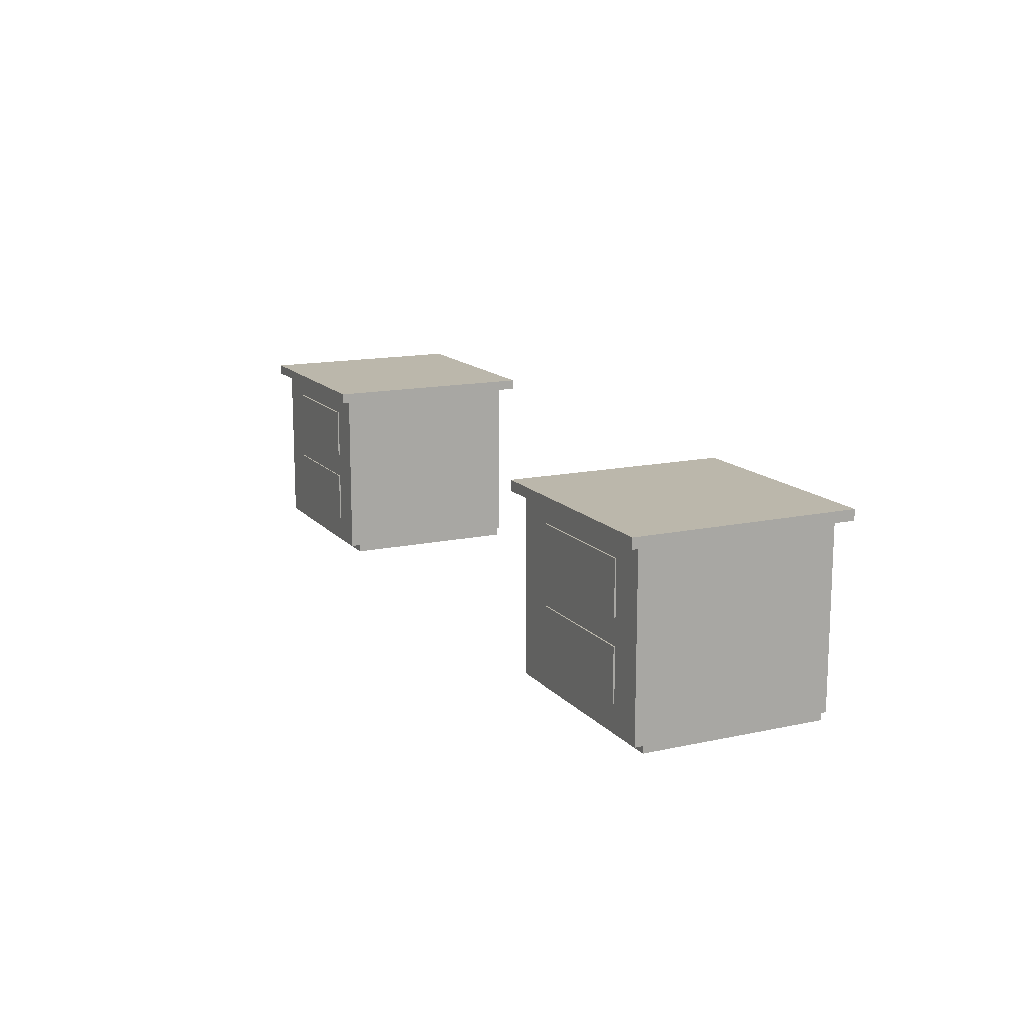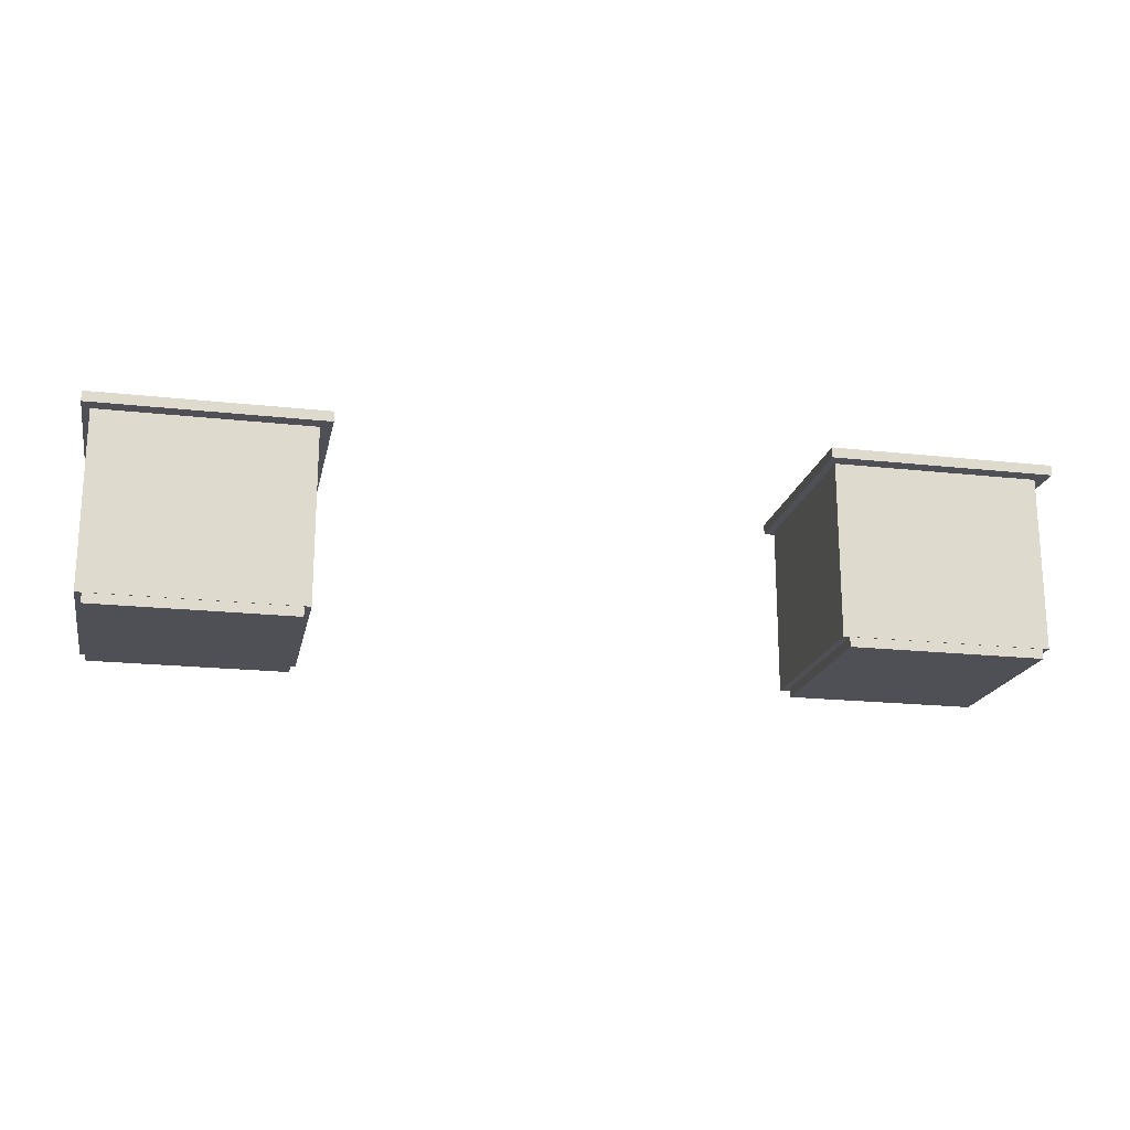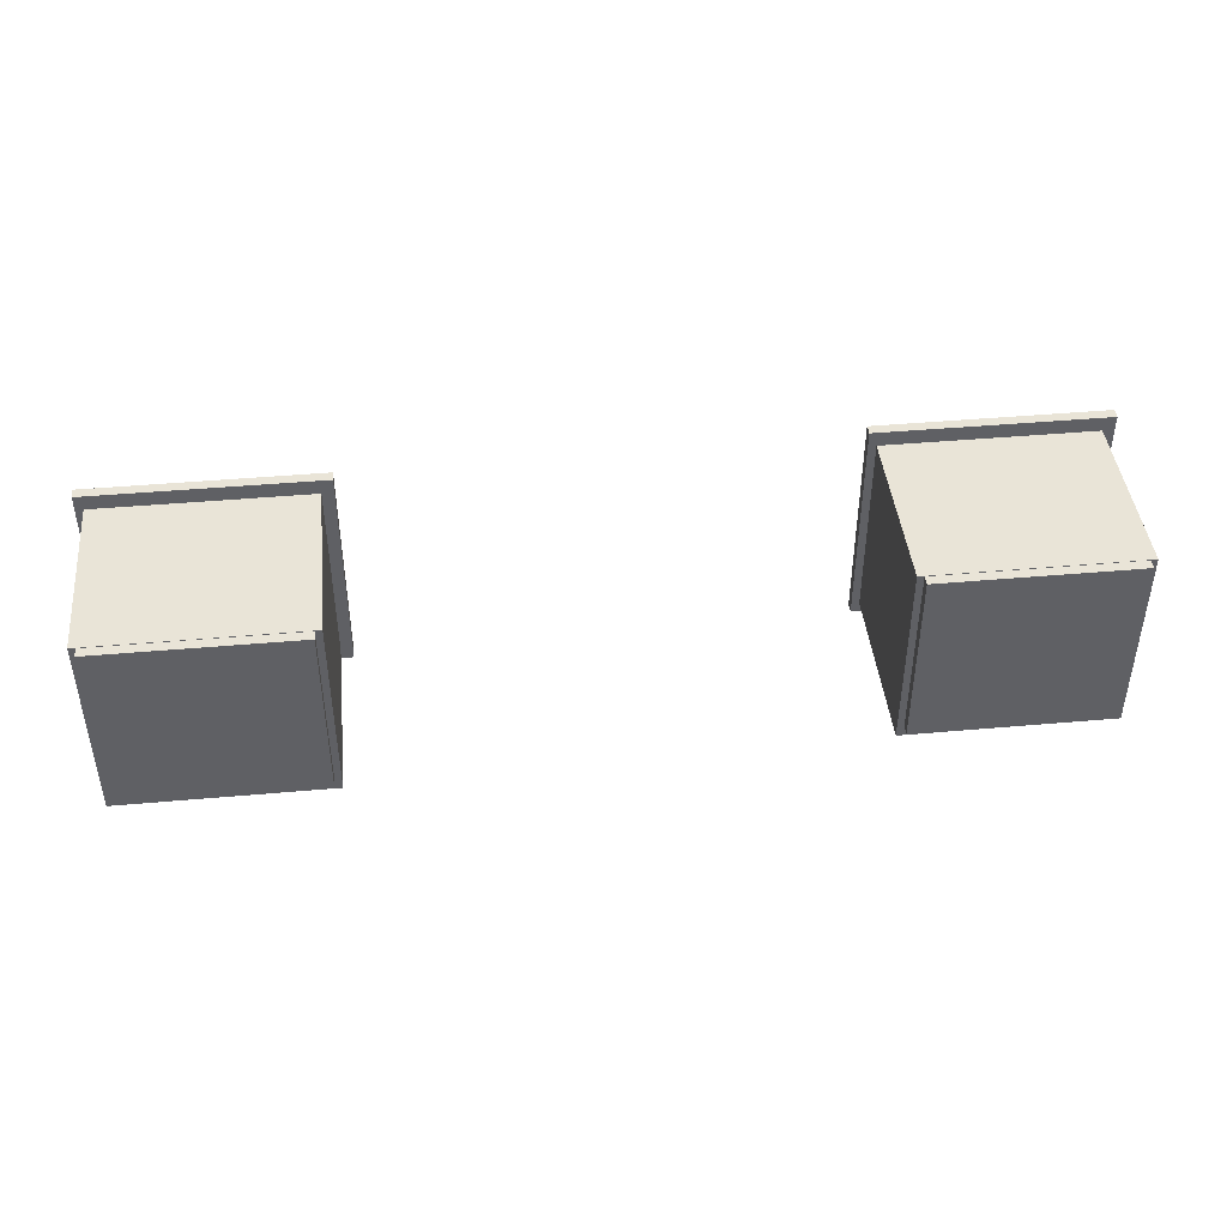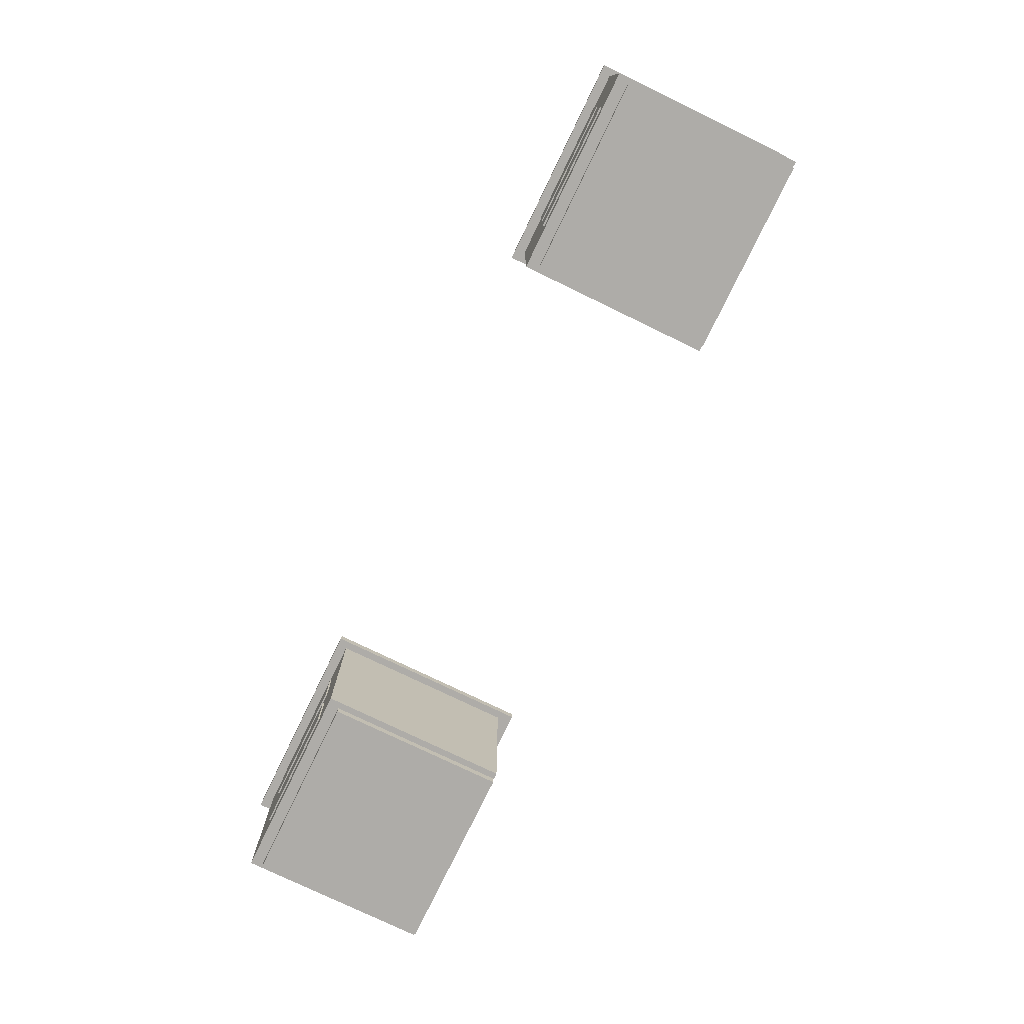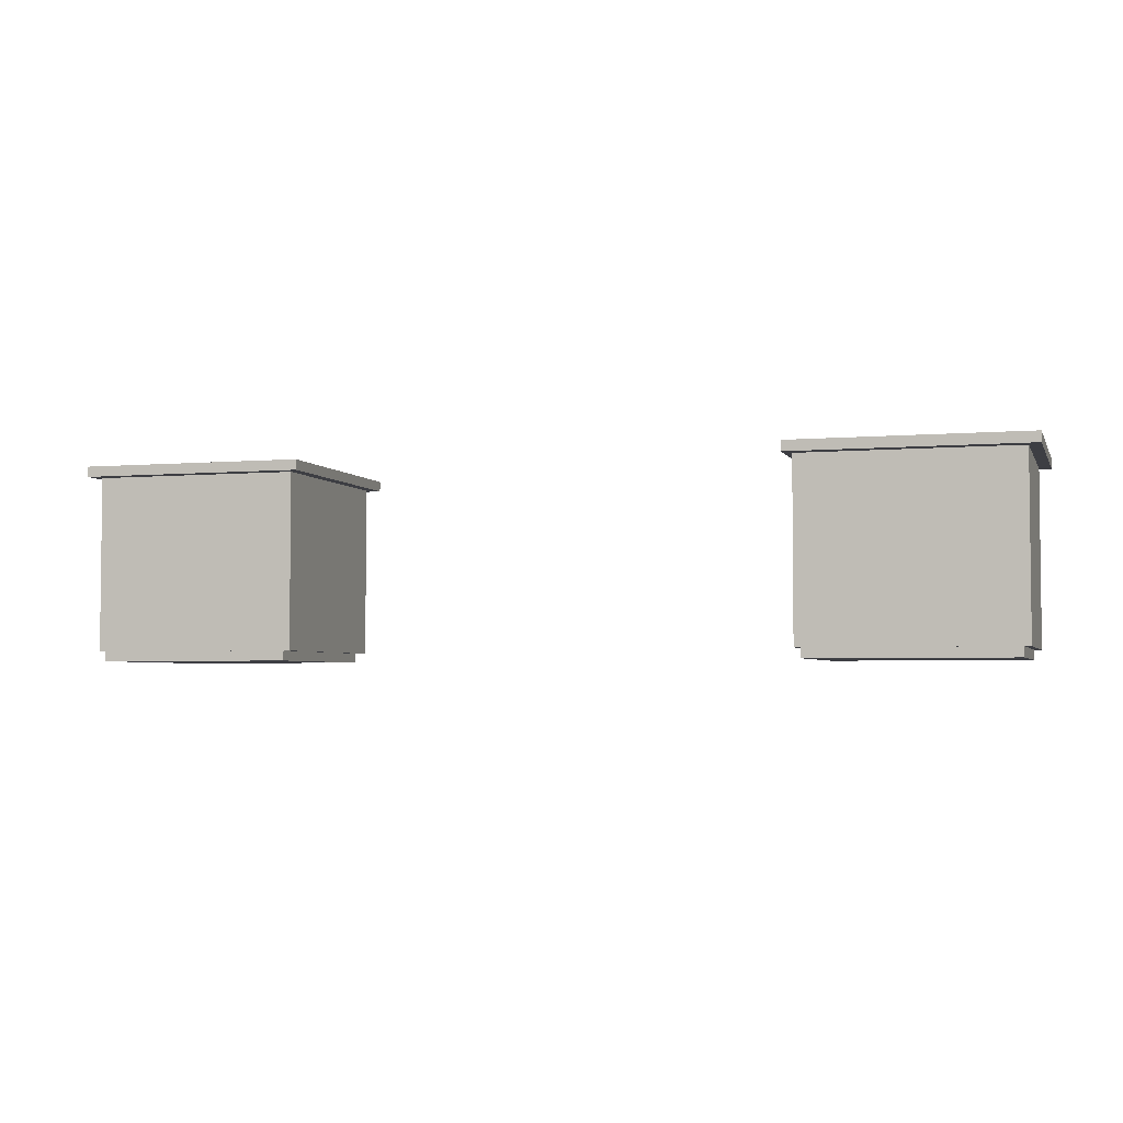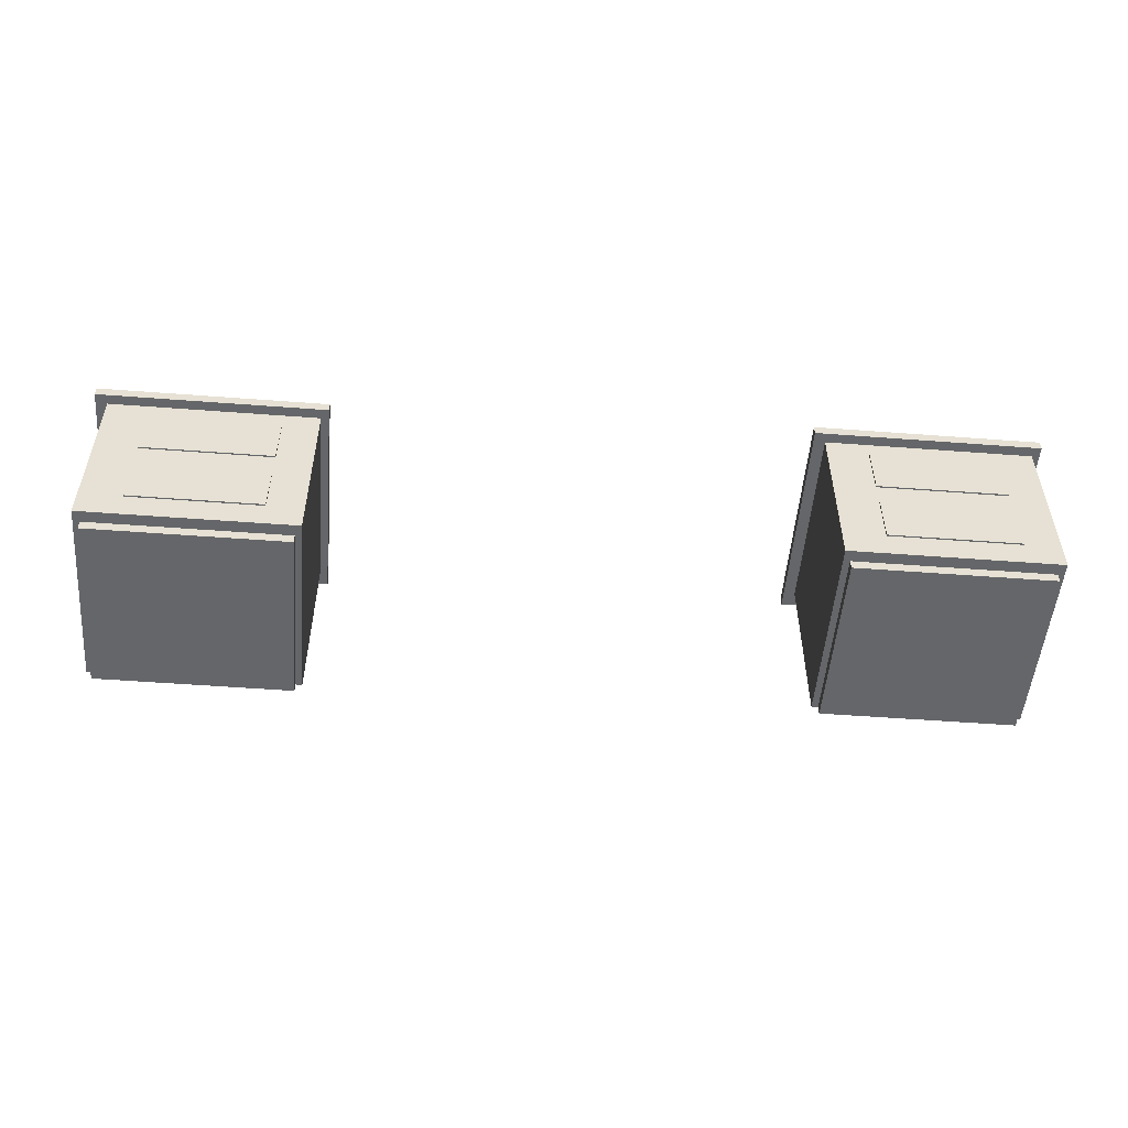
<metadata>
{"format":"obj","ext":"obj","renderer":"f3d","projection":"perspective","resolution":1024,"background":"white","views":[{"elev":14.2,"azim":-115.6,"up":"+Y"},{"elev":-19.3,"azim":-11.8,"up":"+Y"},{"elev":43.4,"azim":-6.0,"up":"+Z"},{"elev":-76.9,"azim":-115.8,"up":"+Y"},{"elev":-3.7,"azim":16.5,"up":"+Y"},{"elev":-51.9,"azim":175.3,"up":"+Y"}]}
</metadata>
<code>
o Cube.022_Cube.023
v 321.1 31.79 -59.12
v 321.1 31.79 -53.31
v 314.9 31.79 -59.12
v 314.9 31.79 -53.31
v 321.7 37.71 -59.82
v 321.7 38.04 -59.82
v 321.7 37.71 -52.81
v 321.7 38.04 -52.81
v 314.4 37.71 -59.82
v 314.4 38.04 -59.82
v 314.4 37.71 -52.81
v 314.4 38.04 -52.81
v 320 35.43 -59.55
v 320 37.09 -59.55
v 315.8 35.43 -59.55
v 315.8 37.09 -59.55
v 320 32.95 -59.55
v 320 34.61 -59.55
v 315.8 32.95 -59.55
v 315.8 34.61 -59.55
v 321.3 32.1 -59.5
v 321.3 32.1 -53.29
v 314.7 32.1 -59.5
v 314.7 32.1 -53.29
v 320 37.09 -59.5
v 320 35.43 -59.5
v 315.8 37.09 -59.5
v 315.8 35.43 -59.5
v 315.8 34.61 -59.5
v 320 32.95 -59.5
v 315.8 32.95 -59.5
v 320 34.61 -59.5
v 320 33.23 -59.5
v 314.7 37.71 -59.5
v 314.7 37.71 -53.29
v 321.3 37.71 -59.5
v 314.7 37.71 -59.5
v 321.3 37.71 -59.5
v 321.3 37.71 -53.29
v 314.9 32.1 -53.48
v 314.9 32.1 -53.31
v 314.9 32.1 -59.12
v 321.1 32.1 -53.31
v 321.1 32.1 -59.12
f 44 2 1
f 43 4 2
f 40 42 3
f 42 1 3
f 4 1 2
f 6 7 5
f 8 11 7
f 12 9 11
f 10 5 9
f 35 39 11
f 8 10 12
f 14 26 13
f 16 13 15
f 18 32 33
f 20 17 19
f 36 22 21
f 39 24 22
f 35 23 24
f 23 30 21
f 24 41 43
f 29 34 28
f 25 16 27
f 27 15 28
f 32 20 29
f 29 19 31
f 31 17 30
f 28 13 26
f 5 39 36
f 38 26 25
f 42 23 21
f 44 43 2
f 43 41 4
f 3 4 40
f 4 41 40
f 42 44 1
f 4 3 1
f 6 8 7
f 8 12 11
f 12 10 9
f 10 6 5
f 39 7 11
f 11 9 35
f 9 34 35
f 8 6 10
f 14 25 26
f 16 14 13
f 30 17 33
f 17 18 33
f 20 18 17
f 36 39 22
f 39 35 24
f 35 34 23
f 23 29 31
f 30 33 21
f 23 31 30
f 43 22 24
f 24 40 41
f 36 21 32
f 21 33 32
f 26 38 36
f 37 27 34
f 27 28 34
f 26 36 32
f 28 26 32
f 29 23 34
f 28 32 29
f 25 14 16
f 27 16 15
f 32 18 20
f 29 20 19
f 31 19 17
f 28 15 13
f 36 38 5
f 38 37 9
f 37 34 9
f 5 7 39
f 38 9 5
f 27 37 25
f 37 38 25
f 22 43 44
f 42 40 24
f 21 22 44
f 42 24 23
f 21 44 42
o Cube.006_Cube.018
v 343.7 31.79 -58.73
v 343.7 31.79 -52.91
v 337.4 31.79 -58.73
v 337.4 31.79 -52.91
v 344.3 37.71 -59.43
v 344.3 38.04 -59.43
v 344.3 37.71 -52.42
v 344.3 38.04 -52.42
v 337 37.71 -59.43
v 337 38.04 -59.43
v 337 37.71 -52.42
v 337 38.04 -52.42
v 342.5 35.43 -59.15
v 342.5 37.09 -59.15
v 338.4 35.43 -59.15
v 338.4 37.09 -59.15
v 342.5 32.95 -59.15
v 342.5 34.61 -59.15
v 338.4 32.95 -59.15
v 338.4 34.61 -59.15
v 343.9 32.1 -59.1
v 343.9 32.1 -52.89
v 337.2 32.1 -59.1
v 337.2 32.1 -52.89
v 342.5 37.09 -59.1
v 342.5 35.43 -59.1
v 338.4 37.09 -59.1
v 338.4 35.43 -59.1
v 338.4 34.61 -59.1
v 342.5 32.95 -59.1
v 338.4 32.95 -59.1
v 342.5 34.61 -59.1
v 342.5 33.23 -59.1
v 337.2 37.71 -59.1
v 337.2 37.71 -52.89
v 343.9 37.71 -59.1
v 337.3 37.71 -59.1
v 343.9 37.71 -59.1
v 343.9 37.71 -52.89
v 337.4 32.1 -53.09
v 337.4 32.1 -52.91
v 337.4 32.1 -58.73
v 343.7 32.1 -52.91
v 343.7 32.1 -58.73
f 88 46 45
f 87 48 46
f 84 86 47
f 86 45 47
f 48 45 46
f 50 51 49
f 52 55 51
f 56 53 55
f 54 49 53
f 79 83 55
f 52 54 56
f 58 70 57
f 60 57 59
f 62 76 77
f 64 61 63
f 80 66 65
f 83 68 66
f 79 67 68
f 67 74 65
f 68 85 87
f 73 78 72
f 69 60 71
f 71 59 72
f 76 64 73
f 73 63 75
f 75 61 74
f 72 57 70
f 49 83 80
f 82 70 69
f 86 67 65
f 88 87 46
f 87 85 48
f 47 48 84
f 48 85 84
f 86 88 45
f 48 47 45
f 50 52 51
f 52 56 55
f 56 54 53
f 54 50 49
f 83 51 55
f 55 53 79
f 53 78 79
f 52 50 54
f 58 69 70
f 60 58 57
f 74 61 77
f 61 62 77
f 64 62 61
f 80 83 66
f 83 79 68
f 79 78 67
f 67 73 75
f 74 77 65
f 67 75 74
f 87 66 68
f 68 84 85
f 80 65 76
f 65 77 76
f 70 82 80
f 81 71 78
f 71 72 78
f 70 80 76
f 72 70 76
f 73 67 78
f 72 76 73
f 69 58 60
f 71 60 59
f 76 62 64
f 73 64 63
f 75 63 61
f 72 59 57
f 80 82 49
f 82 81 53
f 81 78 53
f 49 51 83
f 82 53 49
f 71 81 69
f 81 82 69
f 66 87 88
f 86 84 68
f 65 66 88
f 86 68 67
f 65 88 86

</code>
